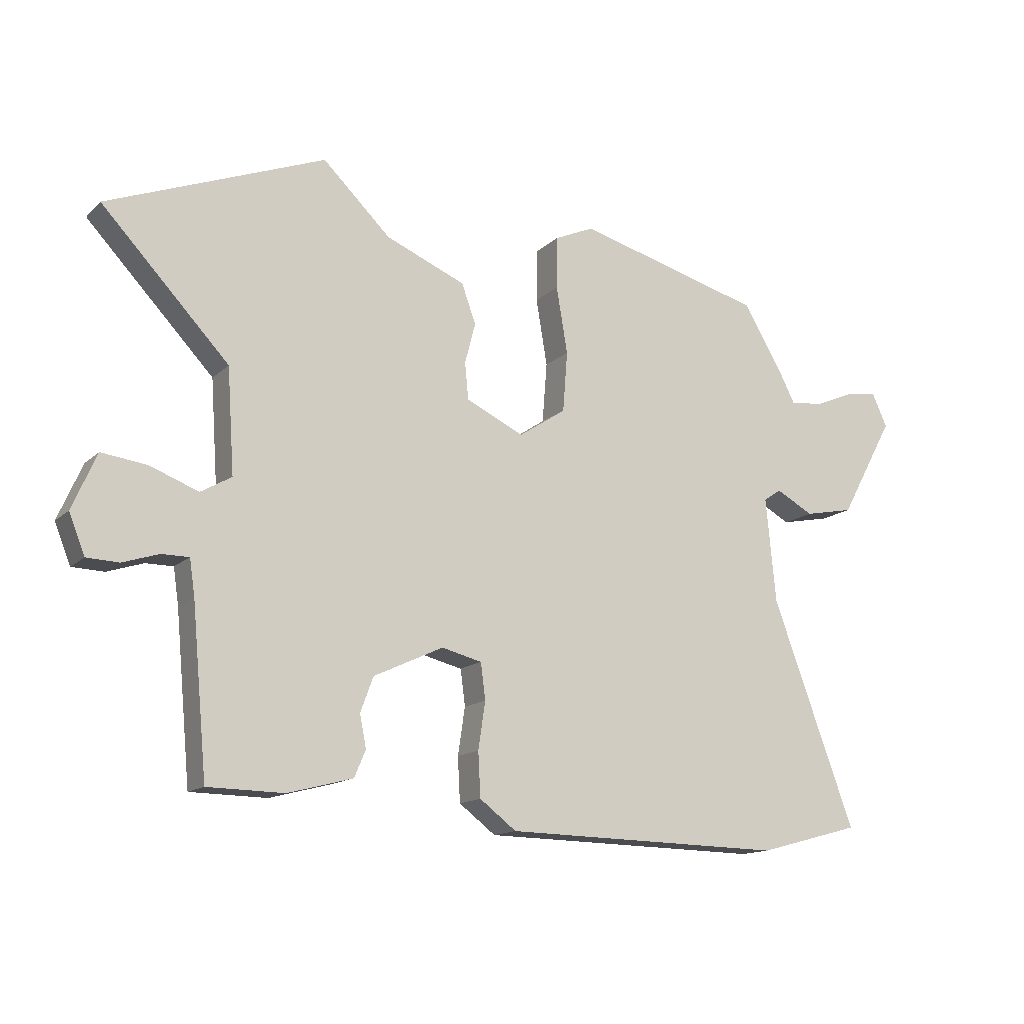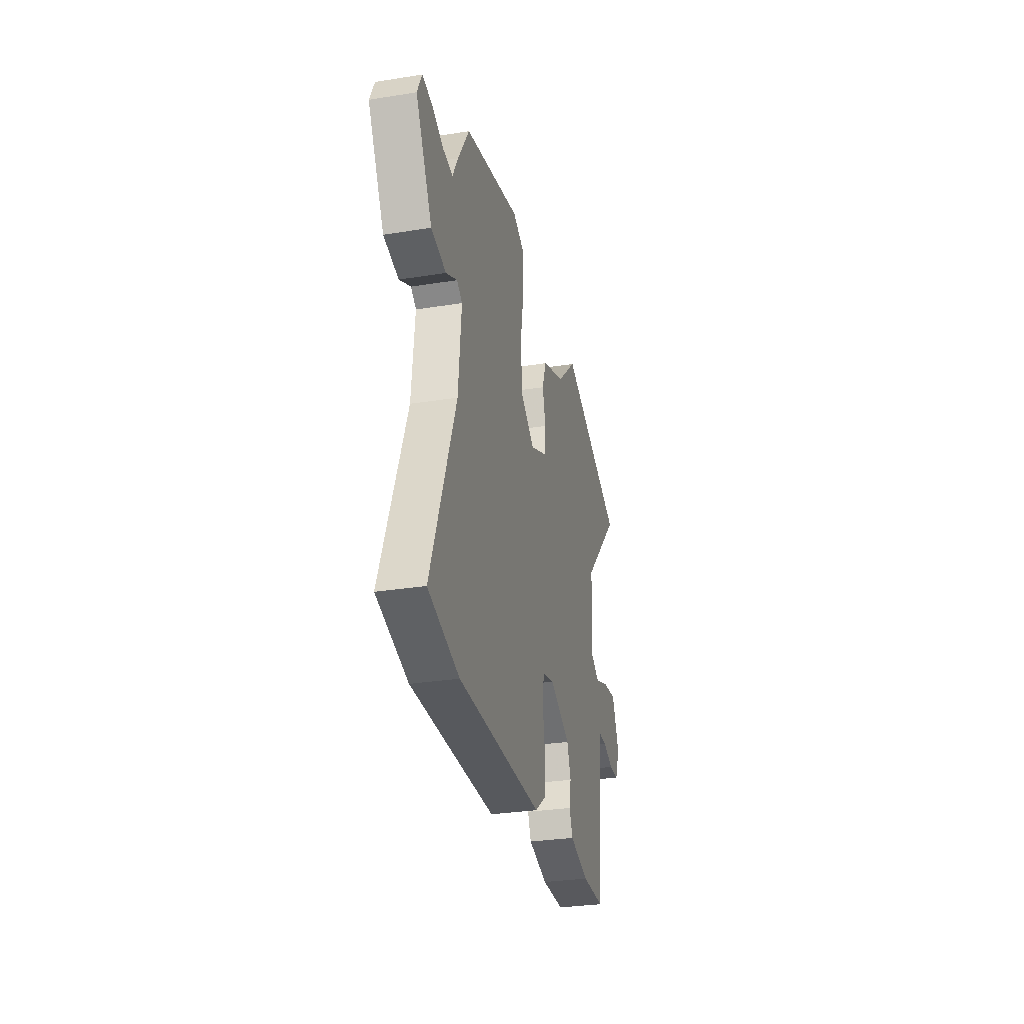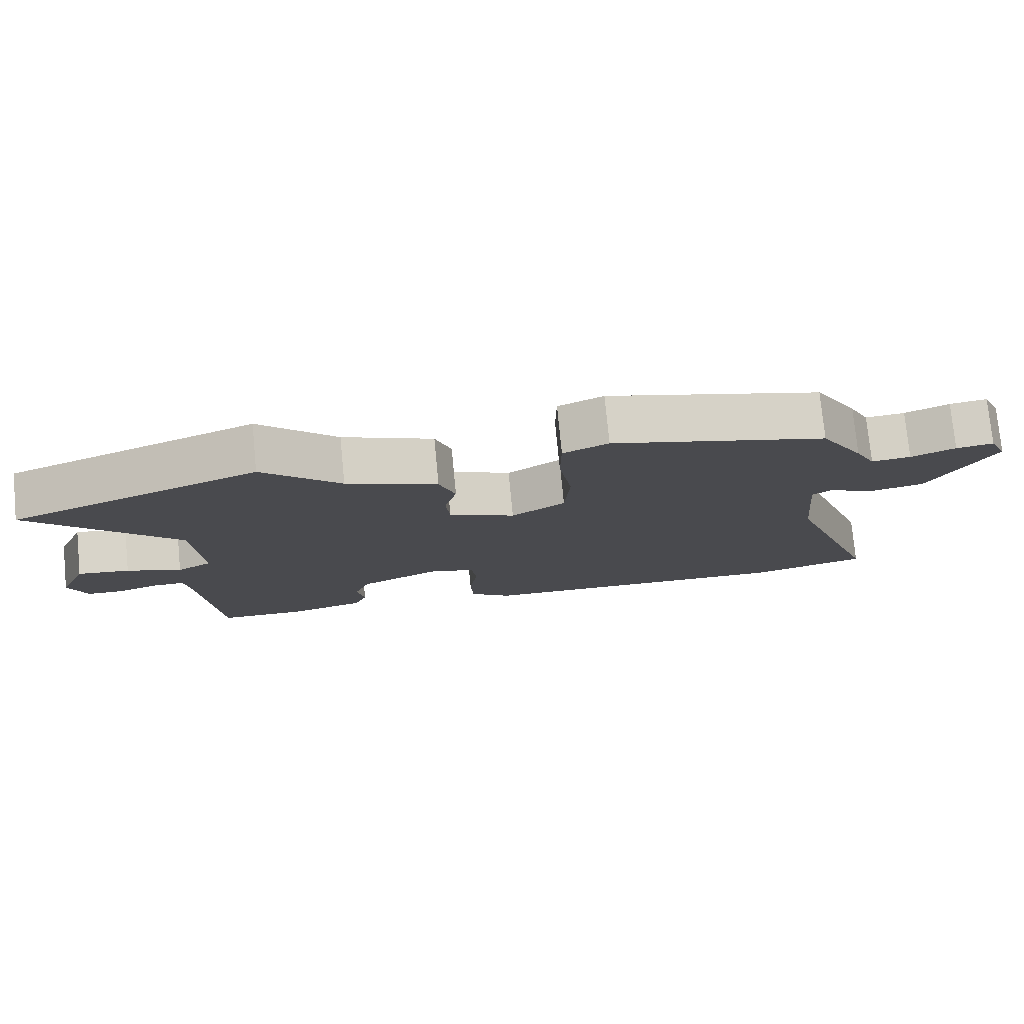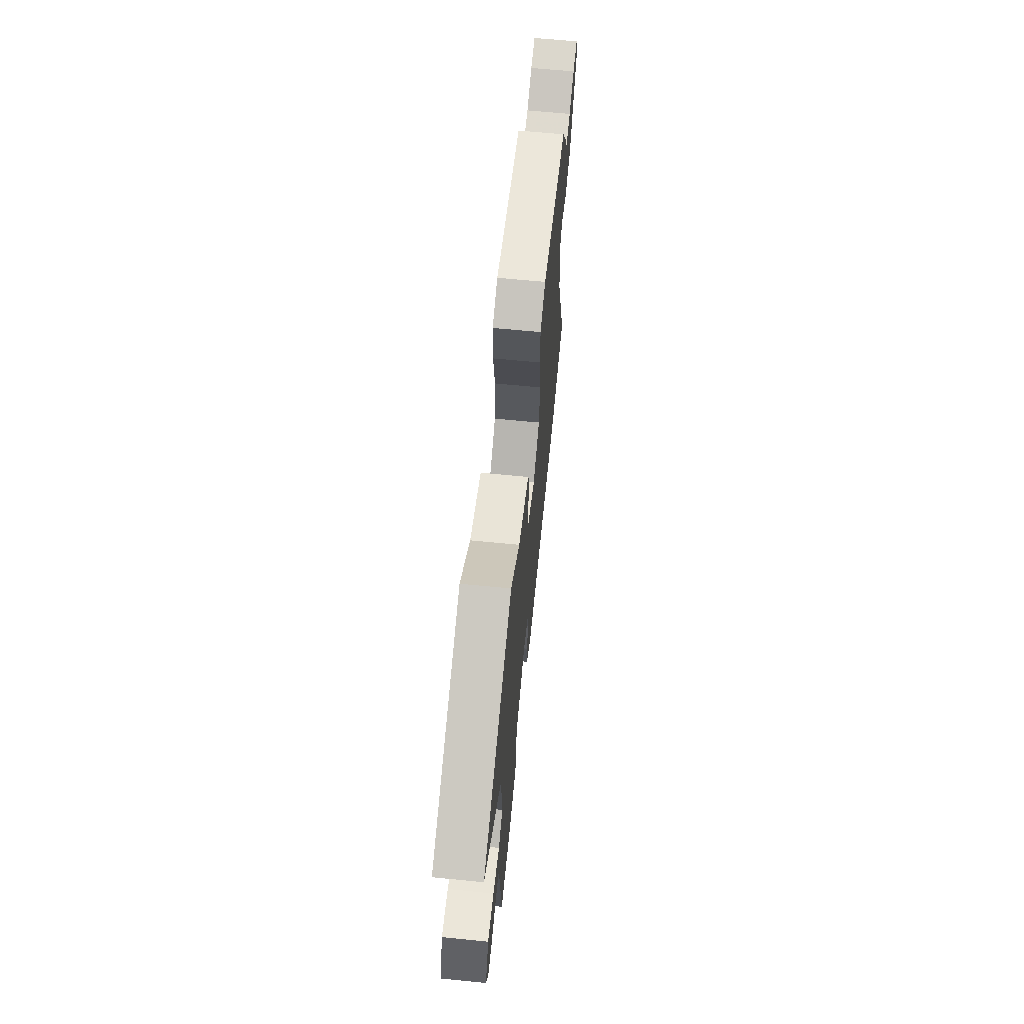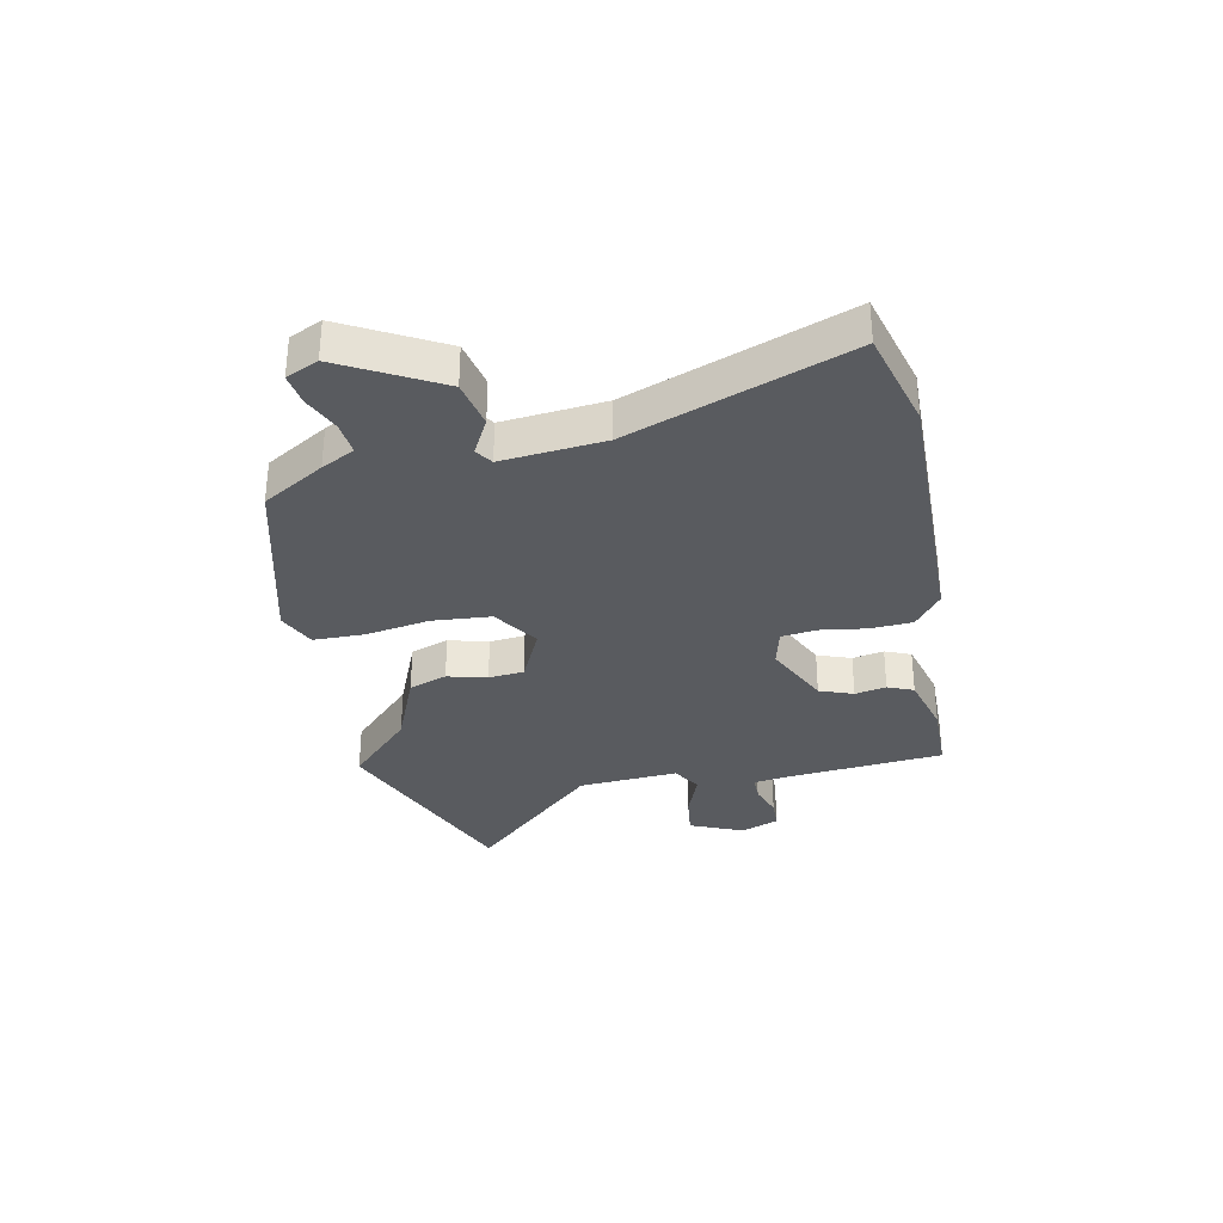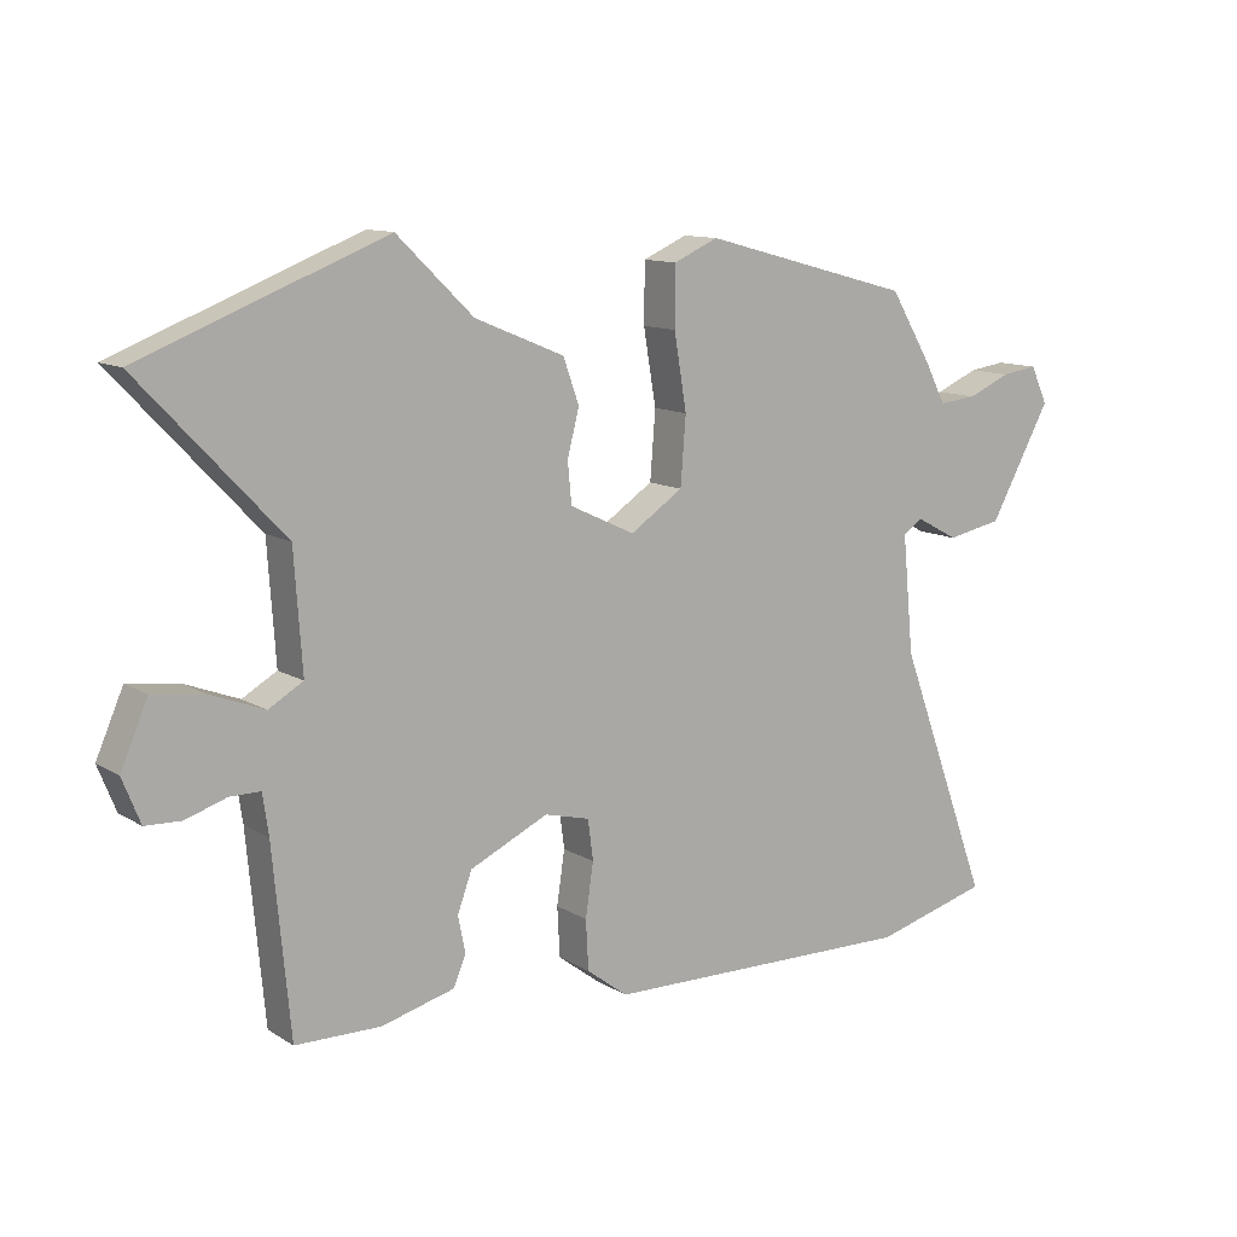
<metadata>
{"format":"obj","ext":"obj","renderer":"f3d","projection":"perspective","resolution":1024,"background":"white","views":[{"elev":-14.2,"azim":-28.5,"up":"+Z"},{"elev":-30.8,"azim":102.9,"up":"+Z"},{"elev":76.6,"azim":-5.5,"up":"+Z"},{"elev":64.9,"azim":-84.3,"up":"+Z"},{"elev":-32.1,"azim":101.7,"up":"+Y"},{"elev":11.6,"azim":-35.2,"up":"+Z"}]}
</metadata>
<code>
v -0.698 0.07 0.422
v -0.331 0.07 0.566
v -0.216 0.07 0.455
v -0.081 0.07 0.399
v -0.057 0.07 0.332
v -0.075 0.07 0.263
v -0.069 0.07 0.201
v 0.029 0.07 0.155
v 0.109 0.07 0.208
v 0.117 0.07 0.31
v 0.098 0.07 0.423
v 0.099 0.07 0.512
v 0.166 0.07 0.542
v 0.485 0.07 0.457
v 0.55 0.07 0.349
v 0.58 0.07 0.291
v 0.638 0.07 0.297
v 0.703 0.07 0.325
v 0.758 0.07 0.333
v 0.784 0.07 0.277
v 0.691 0.07 0.108
v 0.607 0.07 0.091
v 0.543 0.07 0.125
v 0.513 0.07 0.105
v 0.53 0.07 -0.073
v 0.671 0.07 -0.454
v 0.496 0.07 -0.501
v 0.018 0.07 -0.492
v -0.044 0.07 -0.445
v -0.048 0.07 -0.37
v -0.036 0.07 -0.29
v -0.044 0.07 -0.229
v -0.112 0.07 -0.212
v -0.23 0.07 -0.267
v -0.252 0.07 -0.326
v -0.241 0.07 -0.381
v -0.26 0.07 -0.426
v -0.37 0.07 -0.455
v -0.499 0.07 -0.453
v -0.525 0.07 -0.174
v -0.534 0.07 -0.113
v -0.58 0.07 -0.113
v -0.641 0.07 -0.133
v -0.695 0.07 -0.131
v -0.722 0.07 -0.064
v -0.681 0.07 0.03
v -0.604 0.07 0.02
v -0.523 0.07 -0.011
v -0.471 0.07 0.019
v -0.483 0.07 0.195
v -0.698 0 0.422
v -0.331 0 0.566
v -0.216 0 0.455
v -0.081 0 0.399
v -0.057 0 0.332
v -0.075 0 0.263
v -0.069 0 0.201
v 0.029 0 0.155
v 0.109 0 0.208
v 0.117 0 0.31
v 0.098 0 0.423
v 0.099 0 0.512
v 0.166 0 0.542
v 0.485 0 0.457
v 0.55 0 0.349
v 0.58 0 0.291
v 0.638 0 0.297
v 0.703 0 0.325
v 0.758 0 0.333
v 0.784 0 0.277
v 0.691 0 0.108
v 0.607 0 0.091
v 0.543 0 0.125
v 0.513 0 0.105
v 0.53 0 -0.073
v 0.671 0 -0.454
v 0.496 0 -0.501
v 0.018 0 -0.492
v -0.044 0 -0.445
v -0.048 0 -0.37
v -0.036 0 -0.29
v -0.044 0 -0.229
v -0.112 0 -0.212
v -0.23 0 -0.267
v -0.252 0 -0.326
v -0.241 0 -0.381
v -0.26 0 -0.426
v -0.37 0 -0.455
v -0.499 0 -0.453
v -0.525 0 -0.174
v -0.534 0 -0.113
v -0.58 0 -0.113
v -0.641 0 -0.133
v -0.695 0 -0.131
v -0.722 0 -0.064
v -0.681 0 0.03
v -0.604 0 0.02
v -0.523 0 -0.011
v -0.471 0 0.019
v -0.483 0 0.195
f 45 46 47 48
f 43 44 45 48
f 42 43 48 49
f 41 42 49
f 40 41 49
f 39 40 49
f 38 39 49
f 35 36 37 38
f 34 35 38 49
f 33 34 49 50
f 28 29 30 31
f 28 31 32
f 25 26 27 28
f 24 25 28 32
f 23 24 32 33
f 21 22 23
f 20 21 23
f 17 18 19 20
f 16 17 20 23
f 10 11 12 13
f 9 10 13 14
f 8 9 14 15
f 3 4 5 6
f 3 6 7
f 50 1 2 3
f 50 3 7
f 33 50 7 8
f 16 23 33
f 8 15 16 33
f 98 97 96 95
f 98 95 94 93
f 99 98 93 92
f 99 92 91
f 99 91 90
f 99 90 89
f 99 89 88
f 88 87 86 85
f 99 88 85 84
f 100 99 84 83
f 81 80 79 78
f 82 81 78
f 78 77 76 75
f 82 78 75 74
f 83 82 74 73
f 73 72 71
f 73 71 70
f 70 69 68 67
f 73 70 67 66
f 63 62 61 60
f 64 63 60 59
f 65 64 59 58
f 56 55 54 53
f 57 56 53
f 53 52 51 100
f 57 53 100
f 58 57 100 83
f 83 73 66
f 83 66 65 58
f 1 51 52 2
f 2 52 53 3
f 3 53 54 4
f 4 54 55 5
f 5 55 56 6
f 6 56 57 7
f 7 57 58 8
f 8 58 59 9
f 9 59 60 10
f 10 60 61 11
f 11 61 62 12
f 12 62 63 13
f 13 63 64 14
f 14 64 65 15
f 15 65 66 16
f 16 66 67 17
f 17 67 68 18
f 18 68 69 19
f 19 69 70 20
f 20 70 71 21
f 21 71 72 22
f 22 72 73 23
f 23 73 74 24
f 24 74 75 25
f 25 75 76 26
f 26 76 77 27
f 27 77 78 28
f 28 78 79 29
f 29 79 80 30
f 30 80 81 31
f 31 81 82 32
f 32 82 83 33
f 33 83 84 34
f 34 84 85 35
f 35 85 86 36
f 36 86 87 37
f 37 87 88 38
f 38 88 89 39
f 39 89 90 40
f 40 90 91 41
f 41 91 92 42
f 42 92 93 43
f 43 93 94 44
f 44 94 95 45
f 45 95 96 46
f 46 96 97 47
f 47 97 98 48
f 48 98 99 49
f 49 99 100 50
f 50 100 51 1

</code>
